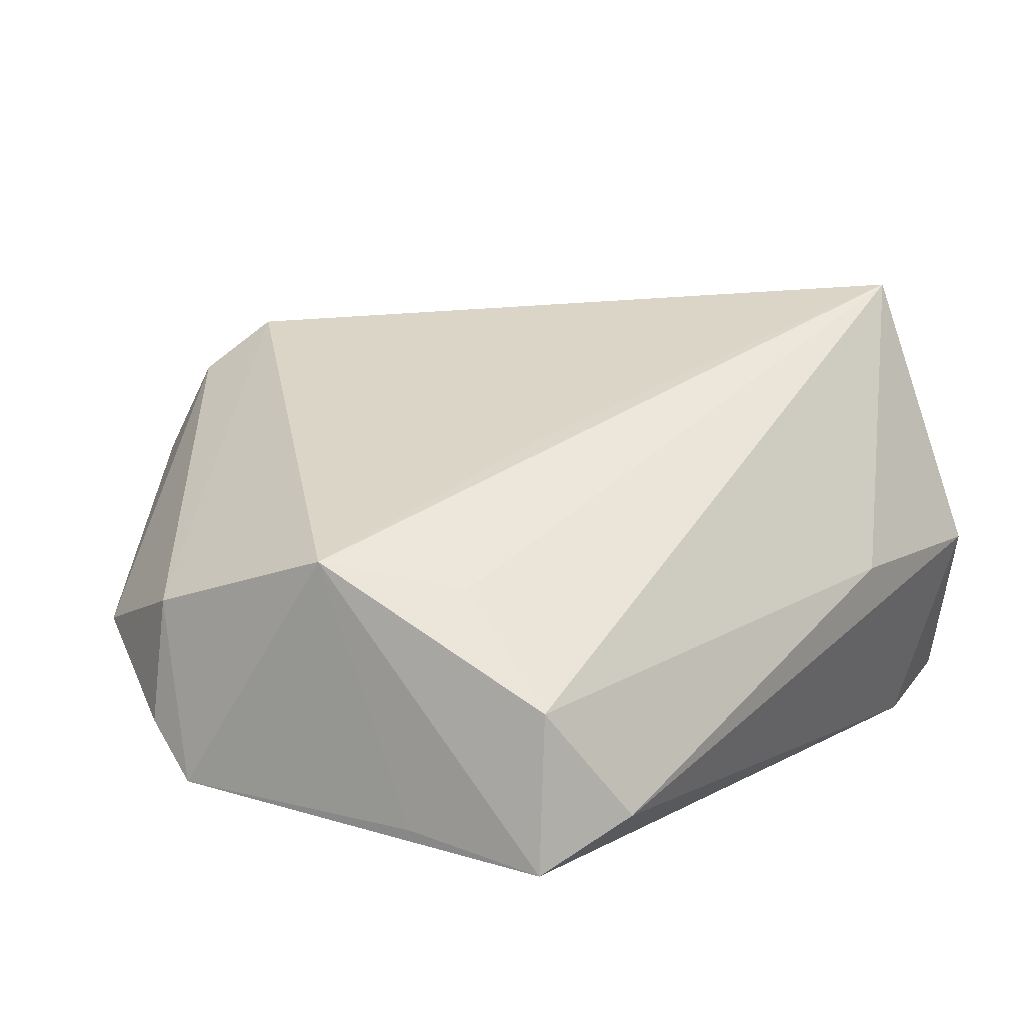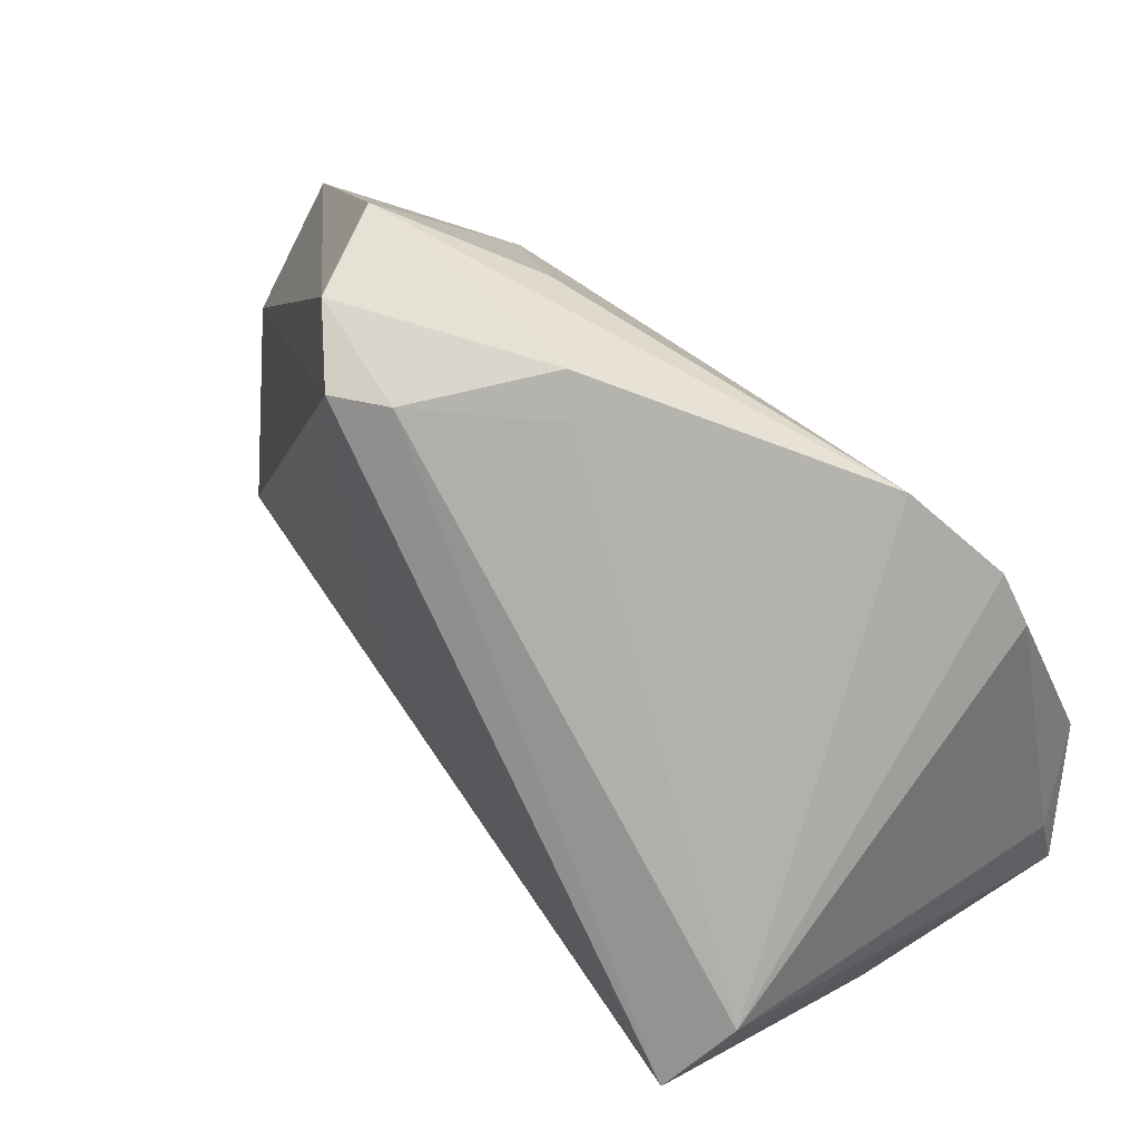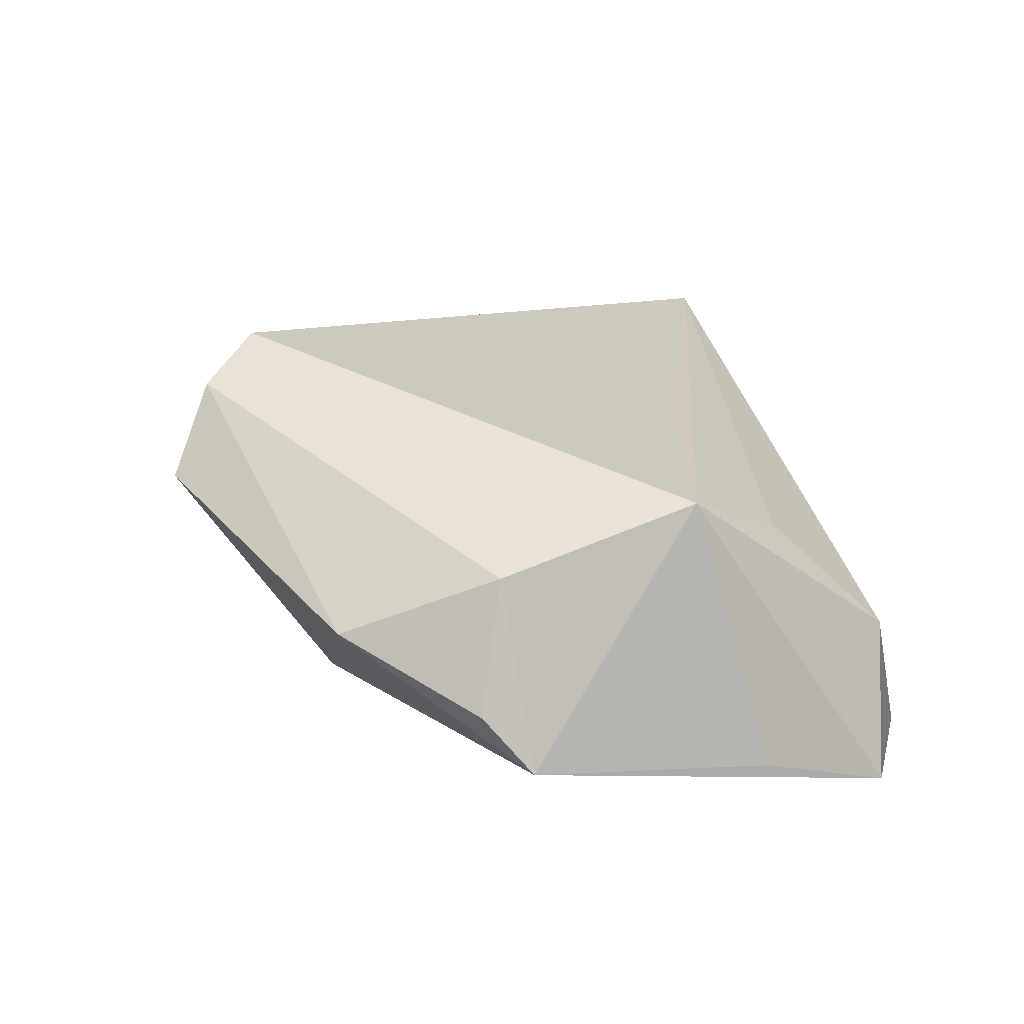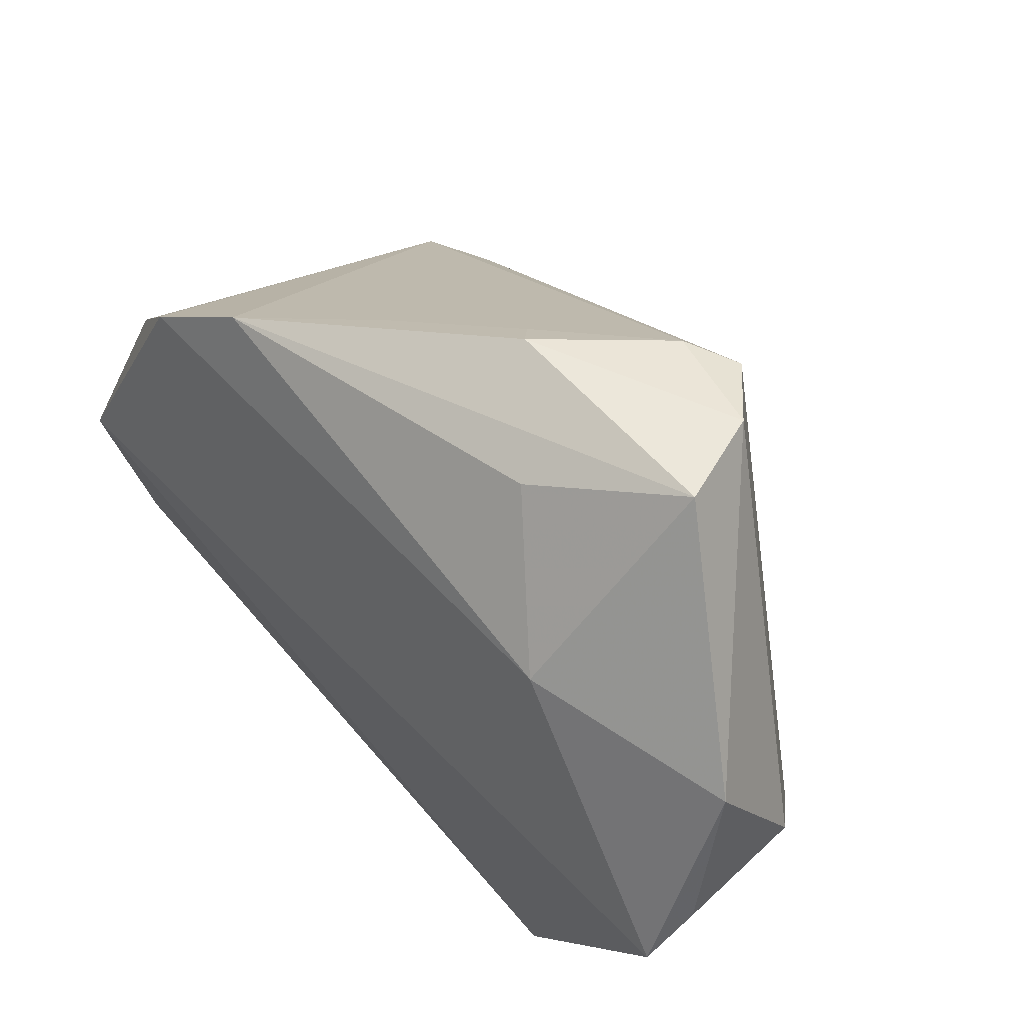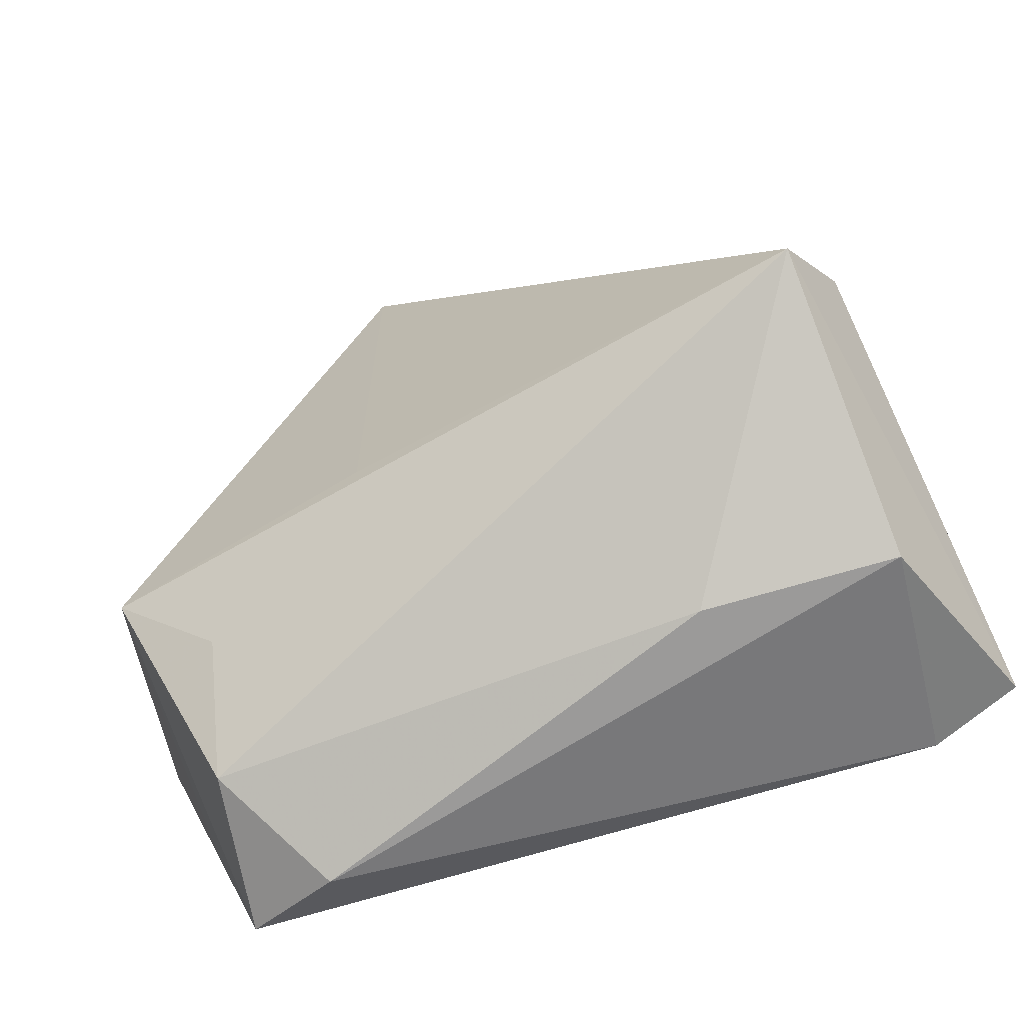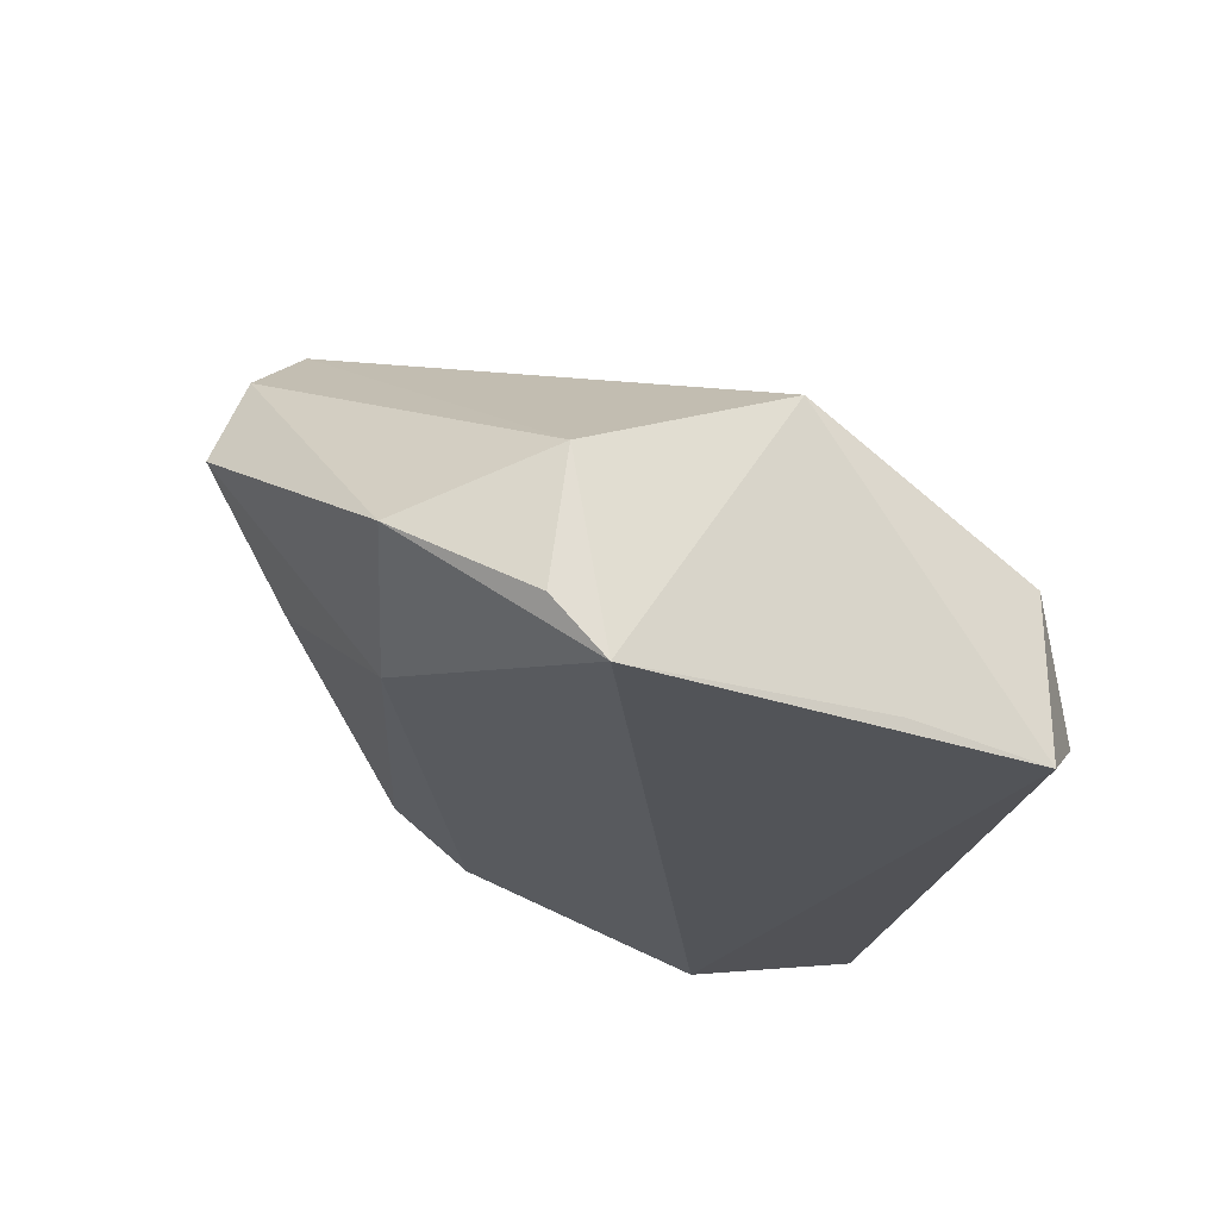
<metadata>
{"format":"obj","ext":"obj","renderer":"f3d","projection":"perspective","resolution":1024,"background":"white","views":[{"elev":12.5,"azim":-47.0,"up":"+Z"},{"elev":44.5,"azim":40.6,"up":"+Y"},{"elev":4.0,"azim":-97.8,"up":"+Z"},{"elev":72.5,"azim":-131.7,"up":"+Y"},{"elev":-74.4,"azim":14.6,"up":"+Y"},{"elev":-21.3,"azim":-95.2,"up":"+Z"}]}
</metadata>
<code>
v 0.04004 -0.02633 0.03654
v 0.05229 -0.008354 -0.02665
v 0.04621 0.02232 -0.01472
v -0.04011 -0.03436 -0.006731
v 0.04529 -0.01789 0.02967
v 0.02144 0.03573 0.004059
v 0.004916 0.04678 0.01217
v -0.05634 0.01641 0.001062
v -0.04677 -0.01804 -0.02353
v -0.008009 0.04551 2.374e-05
v -0.007049 0.0442 0.02685
v 0.00713 0.04198 0.01455
v 0.04974 0.01599 -0.01543
v -0.03883 -0.02062 0.005766
v -0.01693 -0.01218 0.02012
v -0.02435 0.05434 0.0117
v -0.02981 -0.03935 -0.02084
v -0.02422 0.03432 -0.01297
v 0.03589 0.03218 -0.009394
v -0.01393 0.04426 0.03011
v -0.0205 0.0502 0.02342
v 0.05449 -0.01985 -0.01999
v -0.05161 -0.007932 0.009364
v -0.05045 0.03506 -0.005835
v -0.05647 0.01245 -0.02211
v 0.04398 -0.02853 -0.02665
v 0.02021 -0.03935 0.0008293
v -0.05672 0.01863 -0.01525
v 0.04385 -0.03828 0.001042
v 0.05491 -0.02733 -0.02221
v -0.04118 -0.03451 -0.02665
f 23 31 4
f 30 1 29
f 30 29 26
f 24 16 18
f 5 1 30
f 8 23 20
f 4 1 14
f 14 23 4
f 1 23 14
f 15 1 20
f 20 23 15
f 15 23 1
f 27 1 4
f 27 29 1
f 19 16 7
f 10 16 19
f 19 18 10
f 10 18 16
f 2 26 31
f 30 26 2
f 23 8 25
f 24 18 25
f 25 2 31
f 18 2 25
f 29 27 17
f 31 26 17
f 17 26 29
f 4 31 17
f 17 27 4
f 21 7 16
f 21 8 20
f 21 16 24
f 24 8 21
f 20 1 11
f 1 5 11
f 11 21 20
f 7 21 11
f 19 7 12
f 12 11 5
f 7 11 12
f 3 18 19
f 3 2 18
f 19 5 3
f 31 23 9
f 9 25 31
f 23 25 9
f 28 8 24
f 24 25 28
f 28 25 8
f 6 5 19
f 19 12 6
f 6 12 5
f 13 3 5
f 2 3 13
f 30 2 22
f 2 13 22
f 22 5 30
f 22 13 5

</code>
